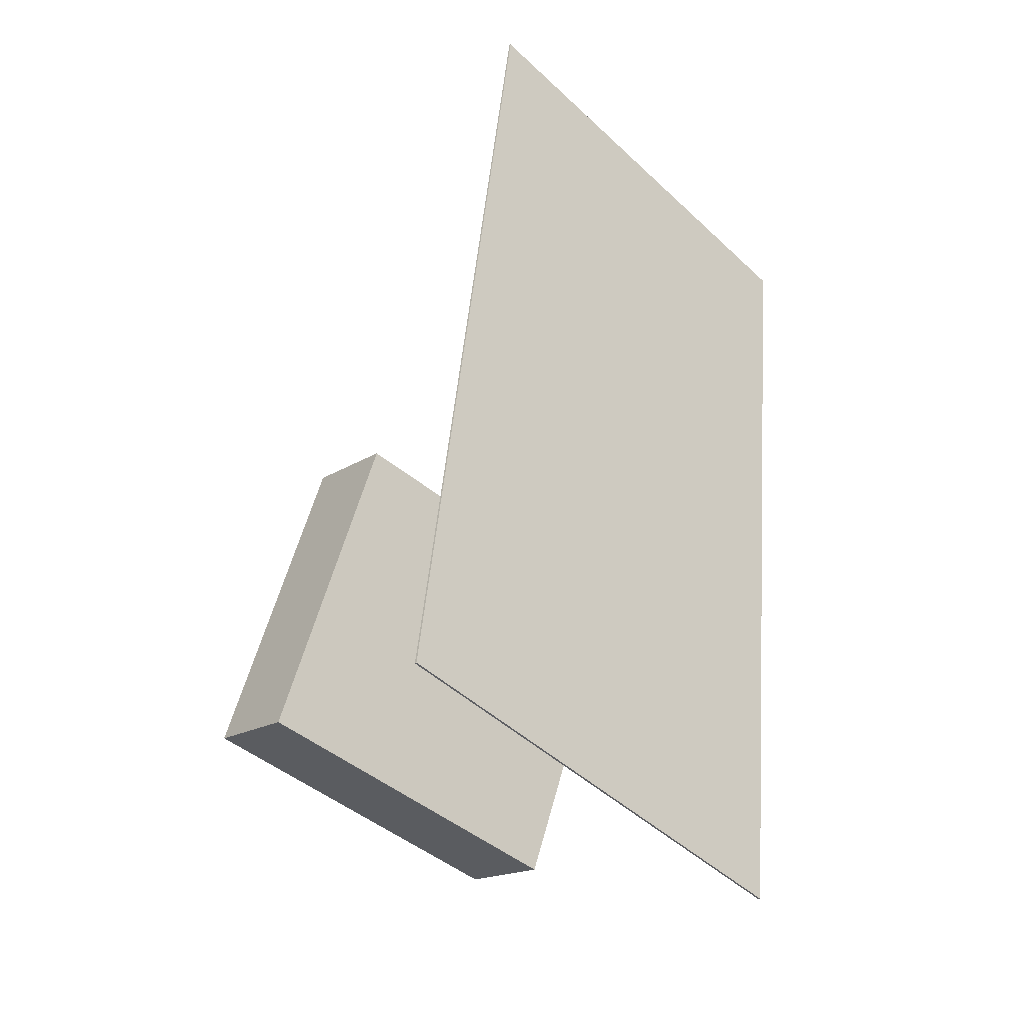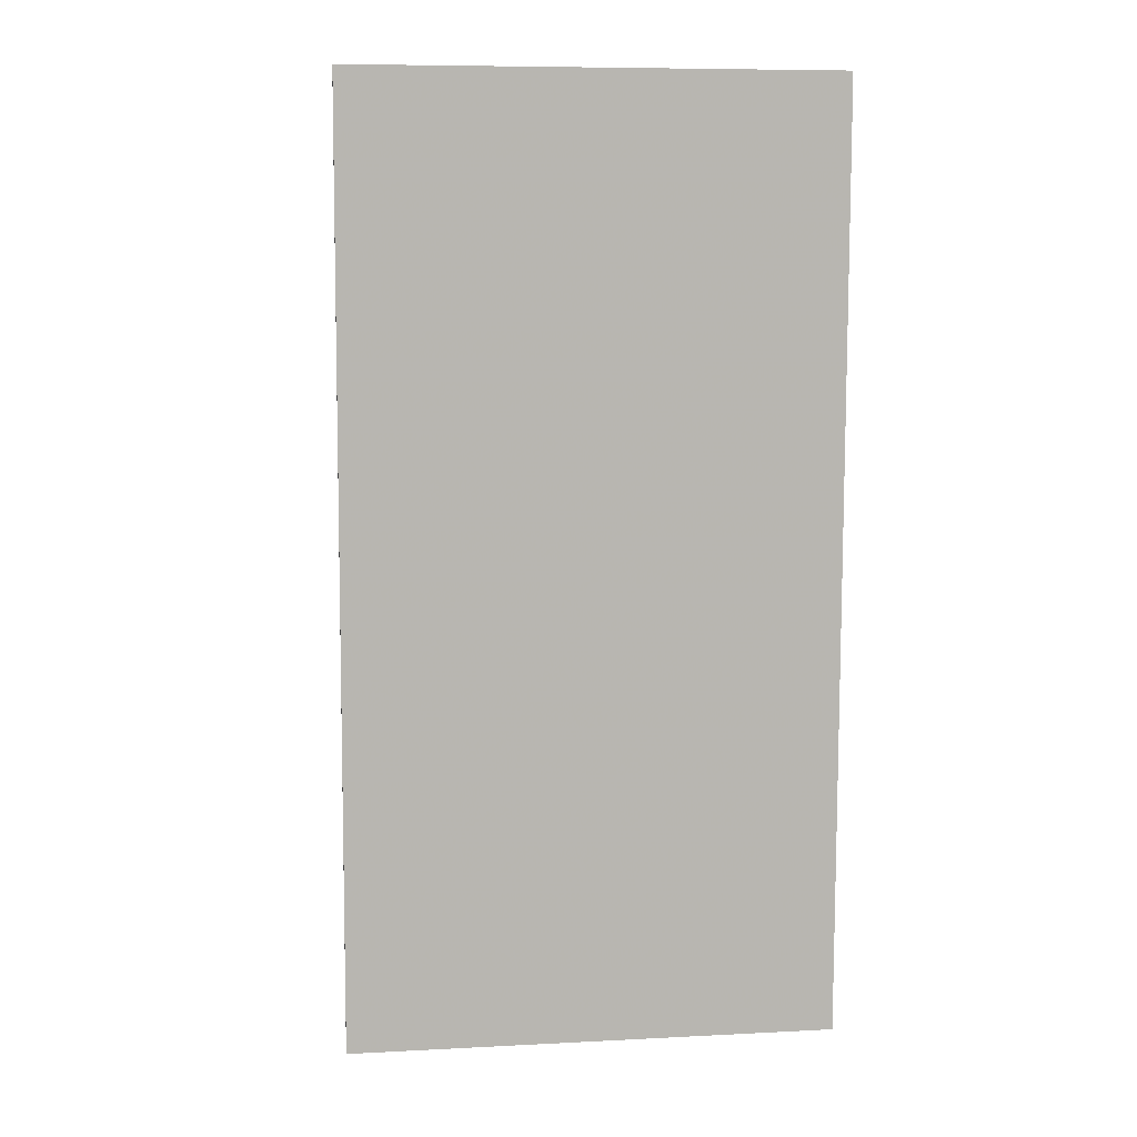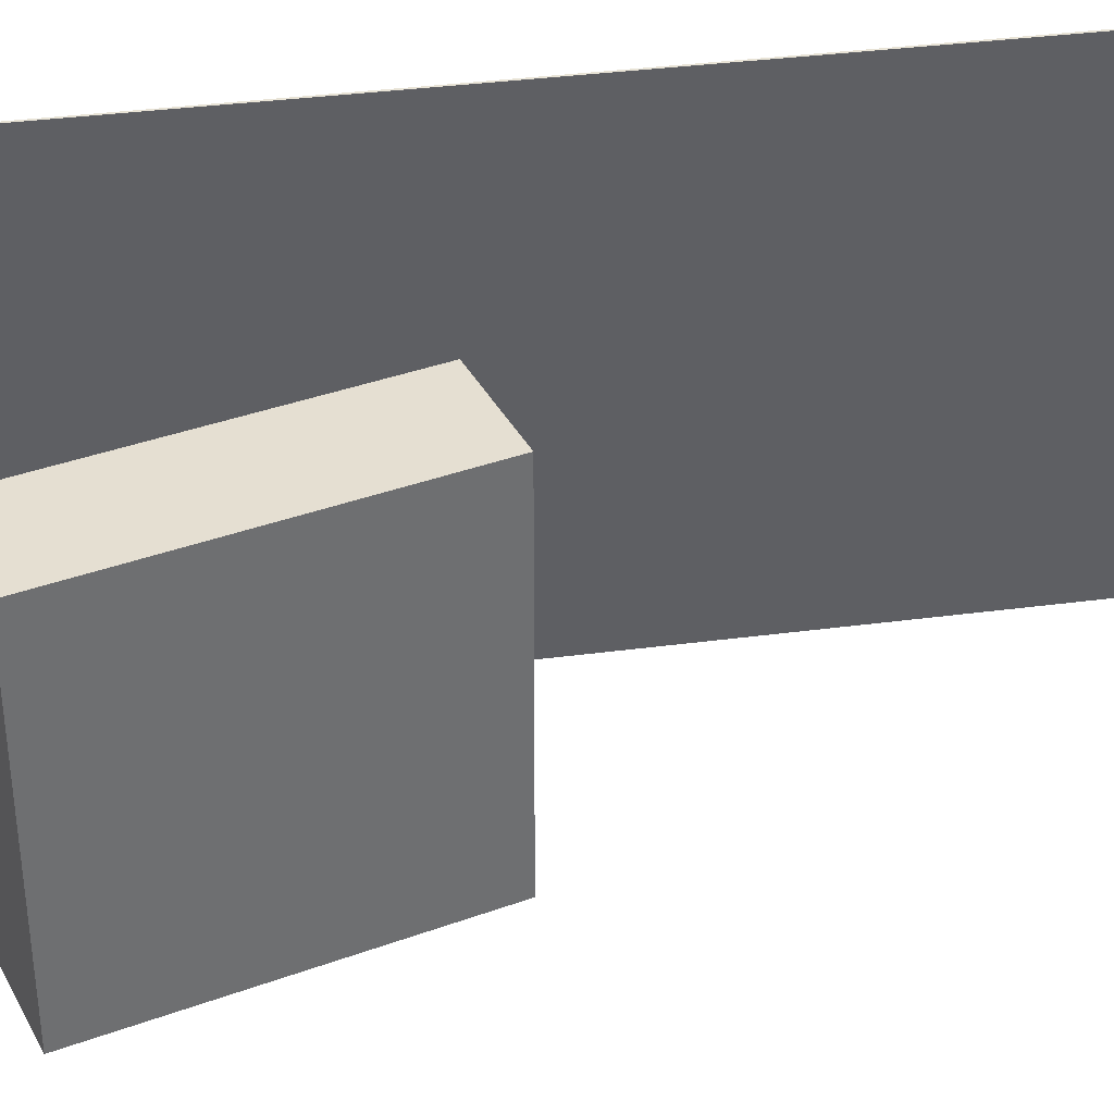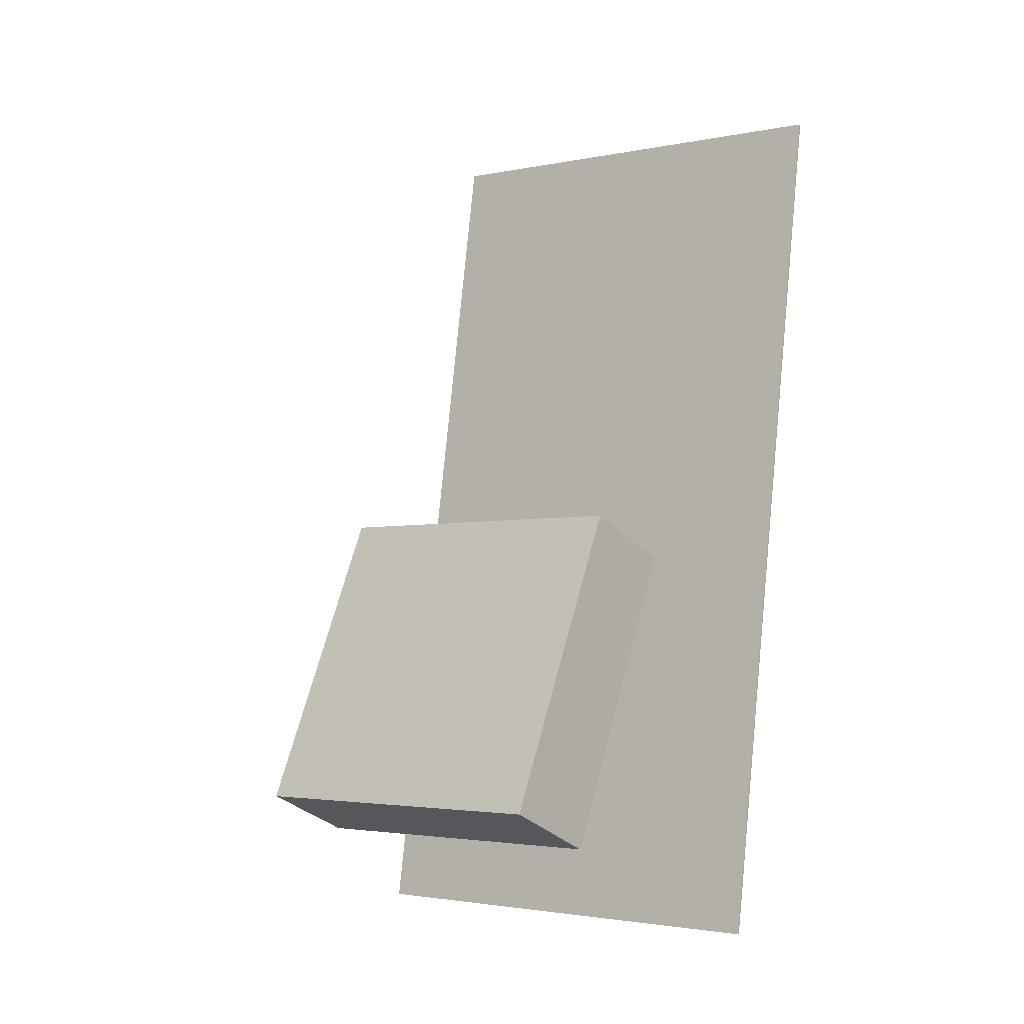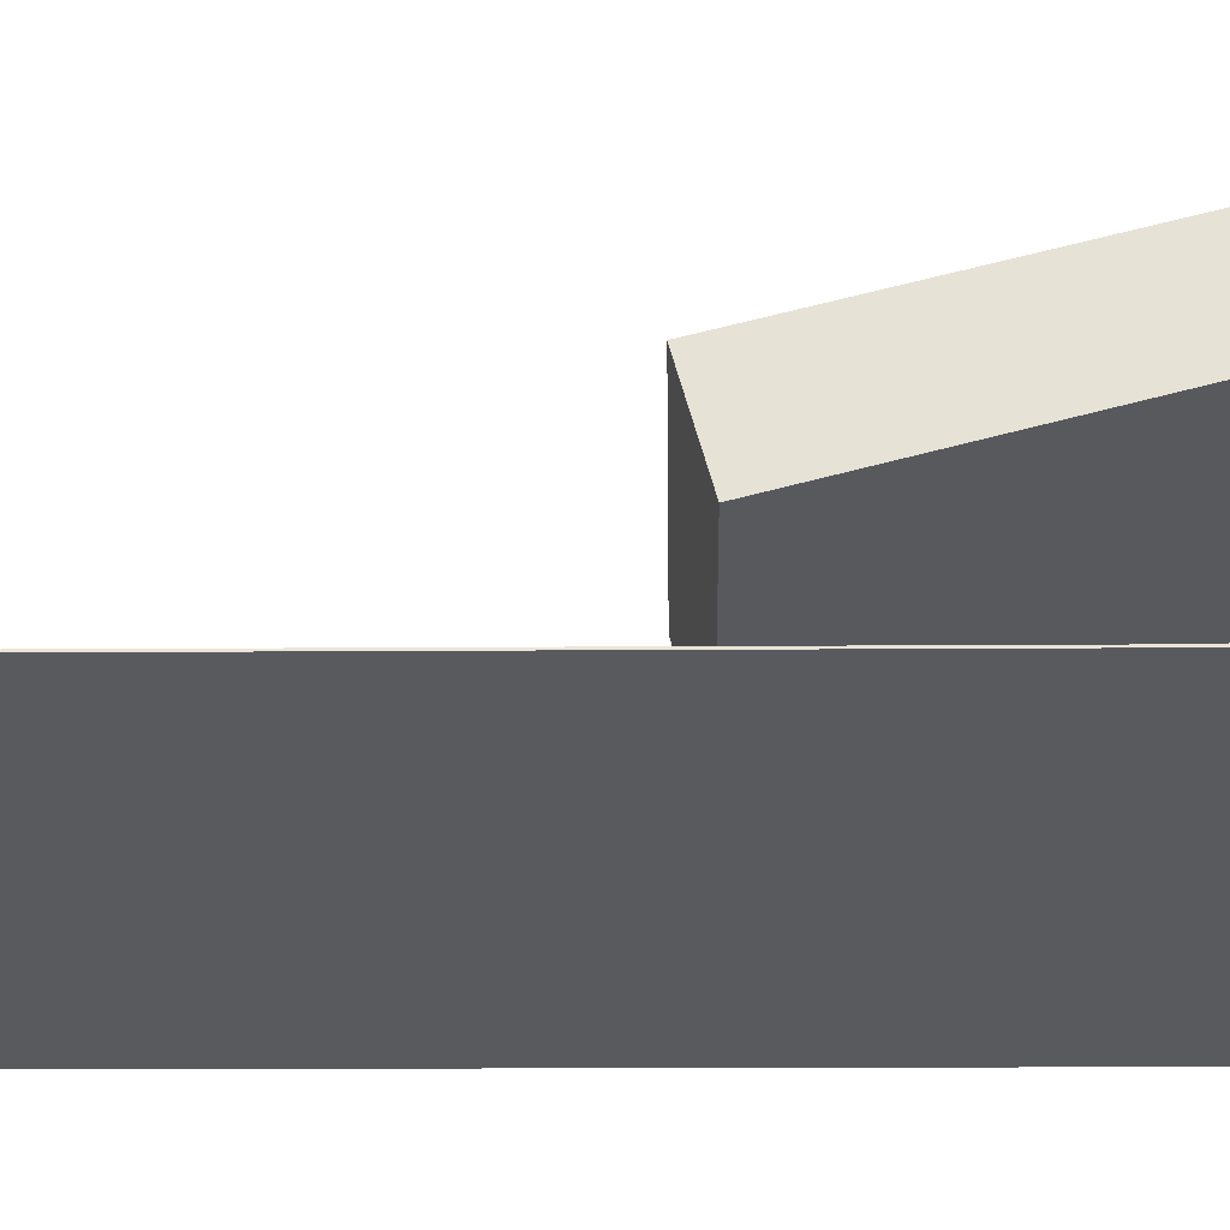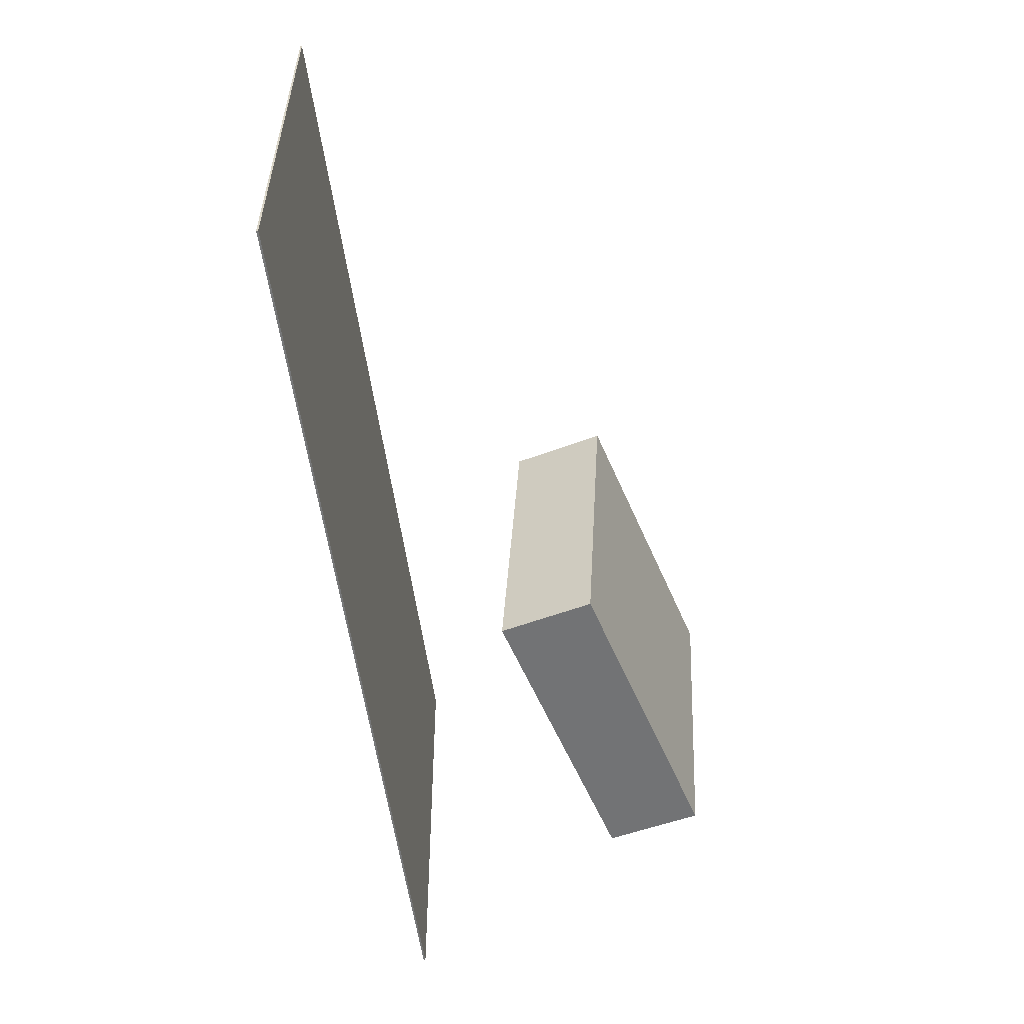
<metadata>
{"format":"obj","ext":"obj","renderer":"f3d","projection":"perspective","resolution":1024,"background":"white","views":[{"elev":-48.2,"azim":-136.9,"up":"+Y"},{"elev":0.9,"azim":-98.6,"up":"+Y"},{"elev":41.6,"azim":88.0,"up":"+Z"},{"elev":-4.0,"azim":126.2,"up":"+Y"},{"elev":58.4,"azim":-81.7,"up":"+Z"},{"elev":34.0,"azim":-0.9,"up":"+Y"}]}
</metadata>
<code>
v -0.07936 -0.4282 -0.1865
v -0.0829 -0.4208 0.2359
v -0.08107 -0.4284 -0.1865
v -0.08462 -0.421 0.2358
v -0.1923 0.3816 -0.2017
v -0.1959 0.389 0.2206
v -0.194 0.3814 -0.2017
v -0.1976 0.3888 0.2206
f 1.0 7.0 5.0
f 1.0 3.0 7.0
f 1.0 4.0 3.0
f 1.0 2.0 4.0
f 3.0 8.0 7.0
f 3.0 4.0 8.0
f 5.0 7.0 8.0
f 5.0 8.0 6.0
f 1.0 5.0 6.0
f 1.0 6.0 2.0
f 2.0 6.0 8.0
f 2.0 8.0 4.0
v 0.1315 -0.333 -0.1476
v 0.1092 -0.3318 0.1553
v 0.01934 -0.07107 -0.1568
v -0.002928 -0.06991 0.1461
v 0.2148 -0.2971 -0.1416
v 0.1925 -0.2959 0.1613
v 0.1027 -0.03518 -0.1508
v 0.08039 -0.03403 0.1521
f 9.0 15.0 13.0
f 9.0 11.0 15.0
f 9.0 12.0 11.0
f 9.0 10.0 12.0
f 11.0 16.0 15.0
f 11.0 12.0 16.0
f 13.0 15.0 16.0
f 13.0 16.0 14.0
f 9.0 13.0 14.0
f 9.0 14.0 10.0
f 10.0 14.0 16.0
f 10.0 16.0 12.0

</code>
